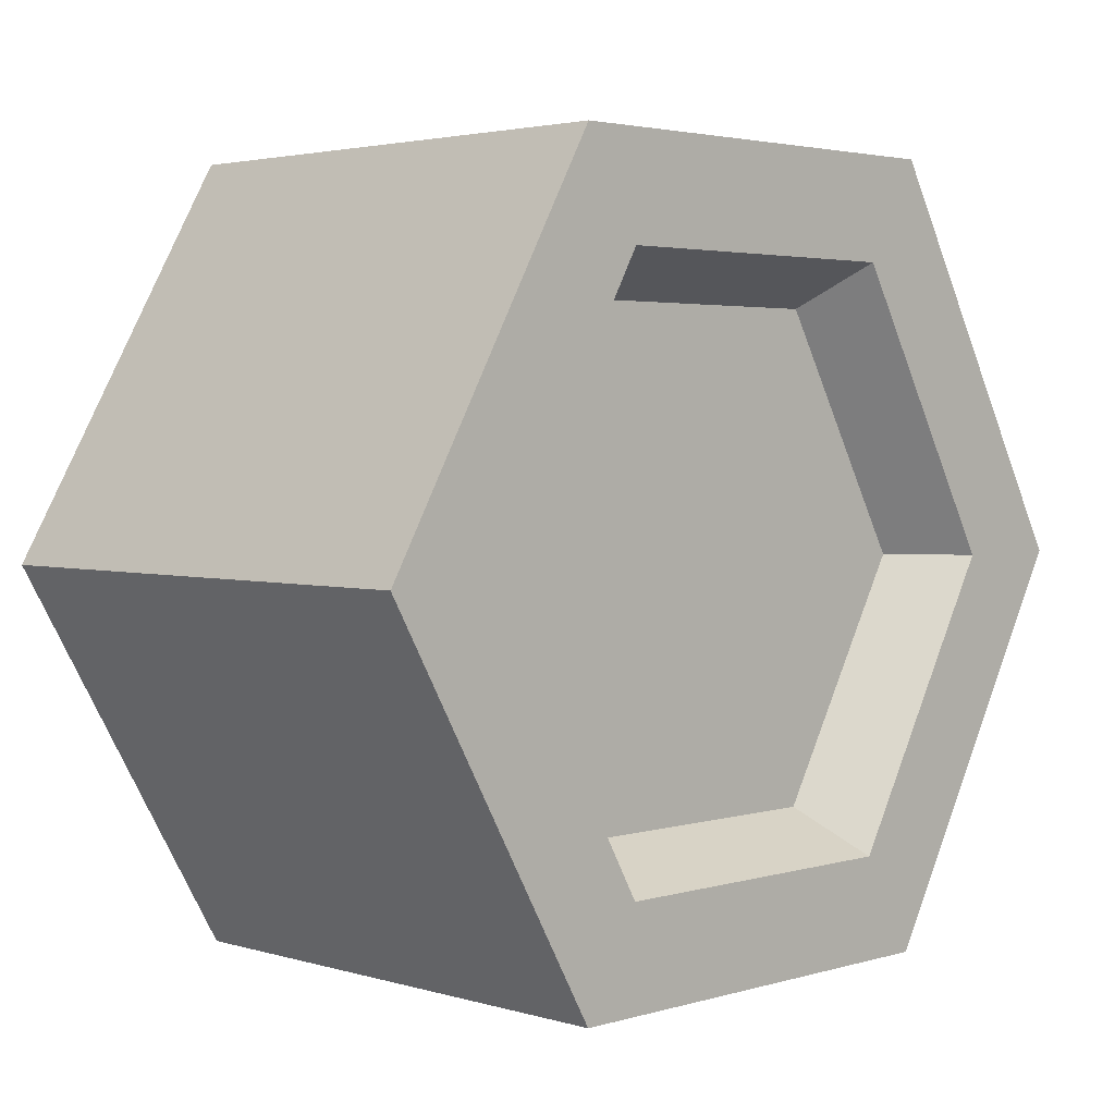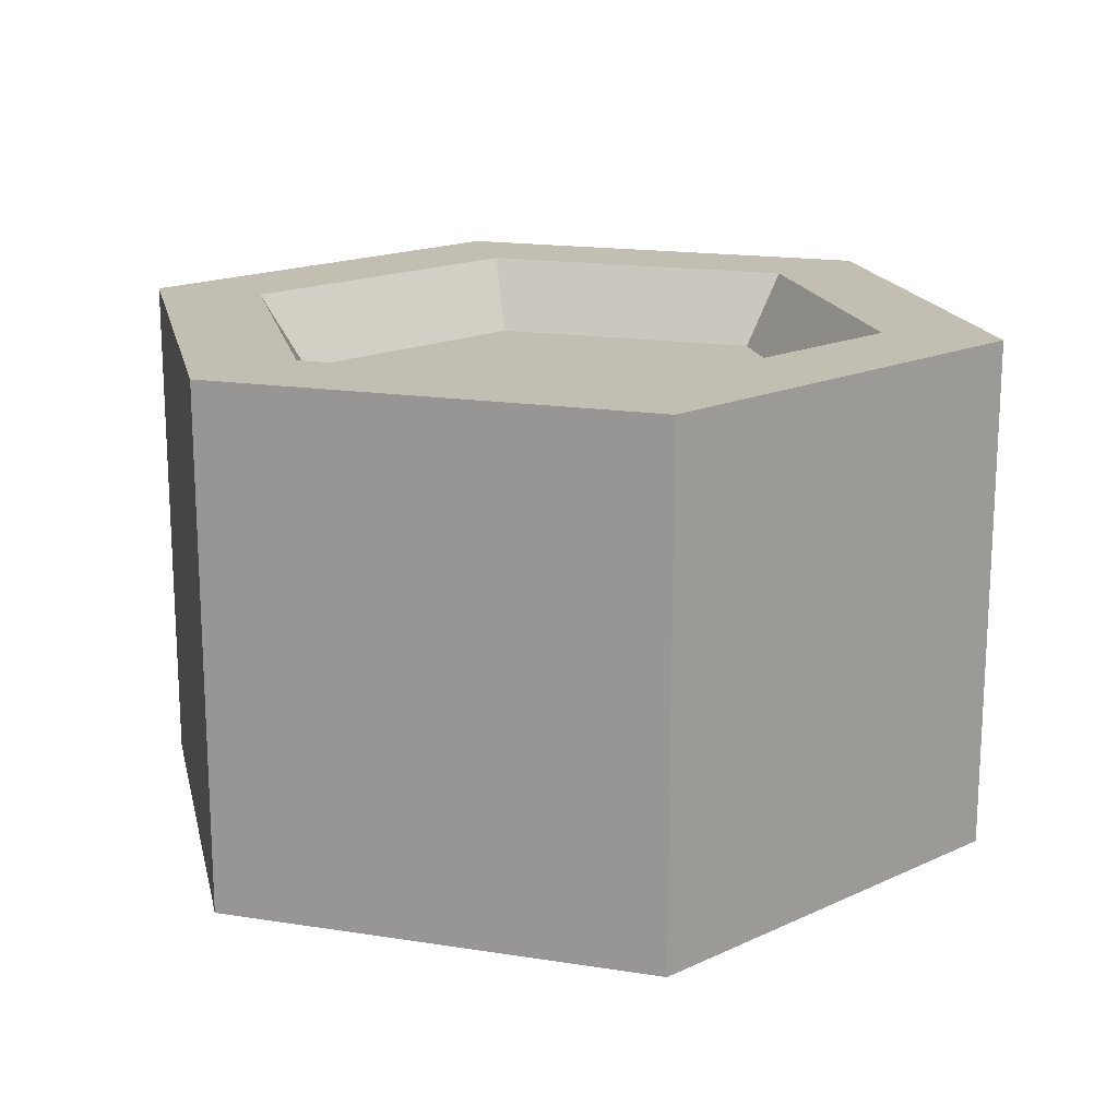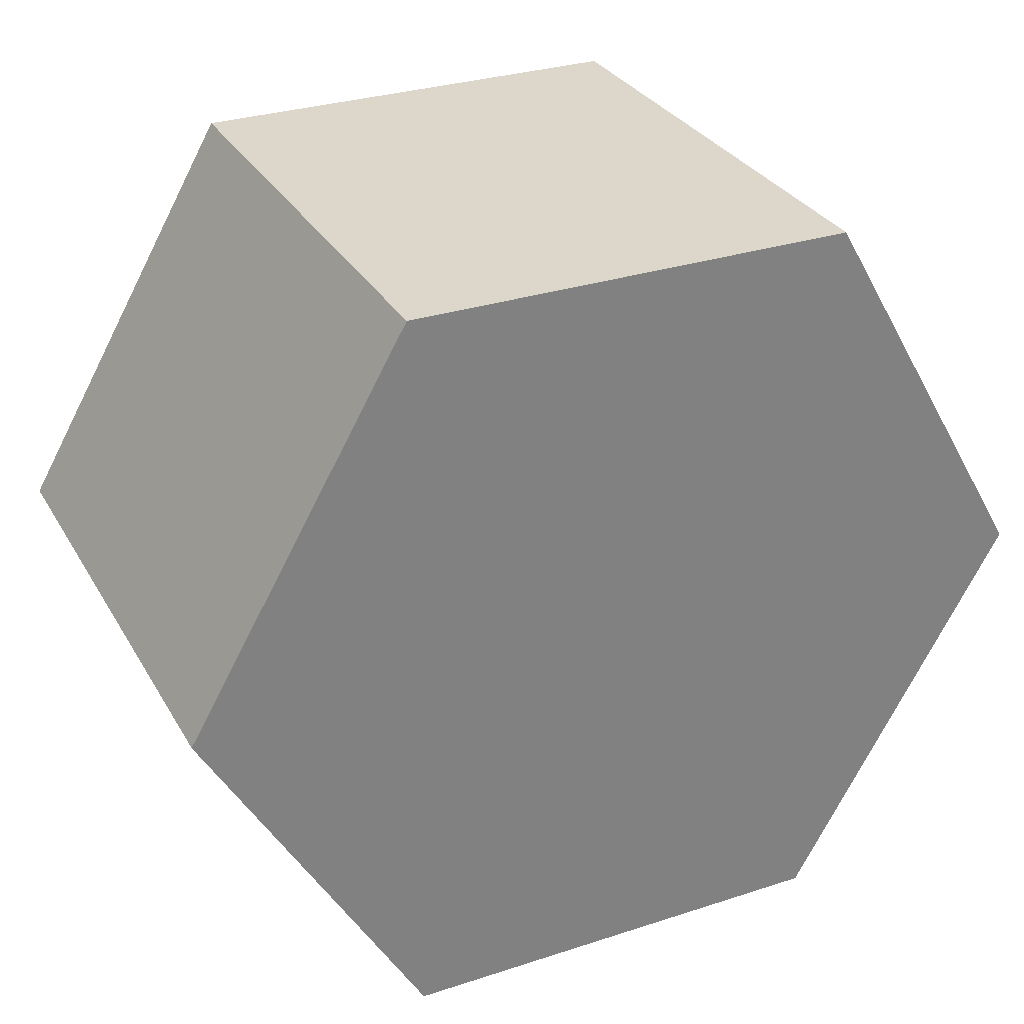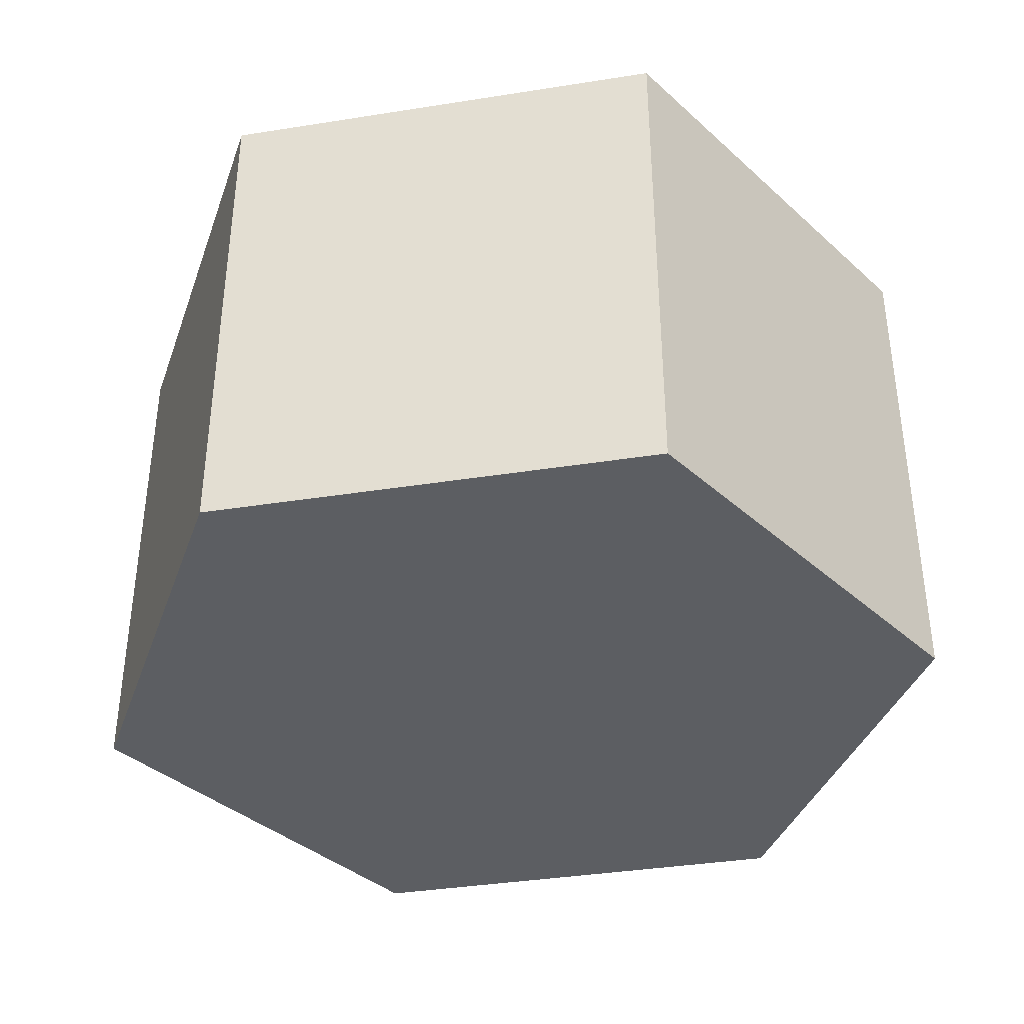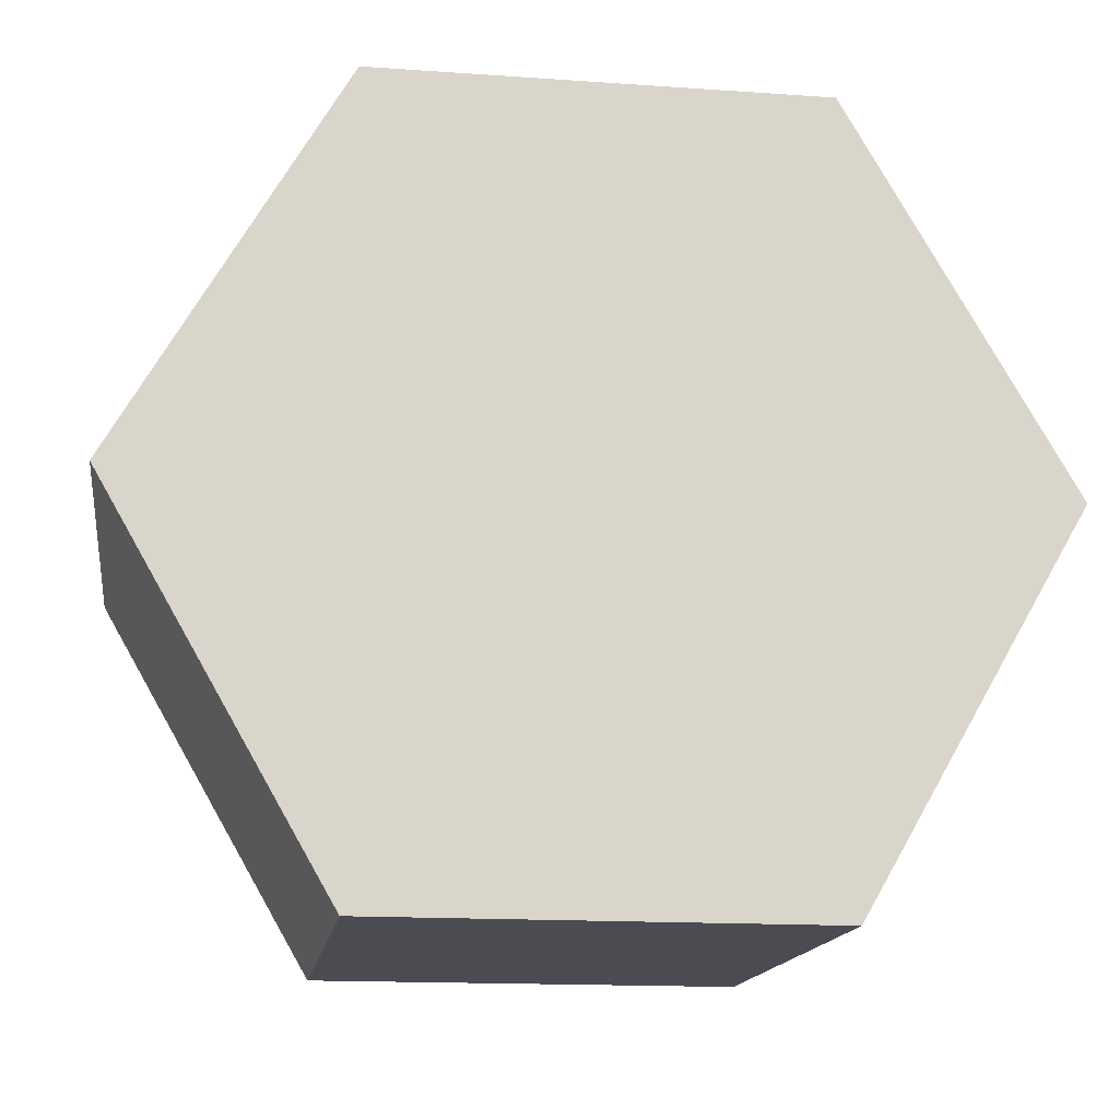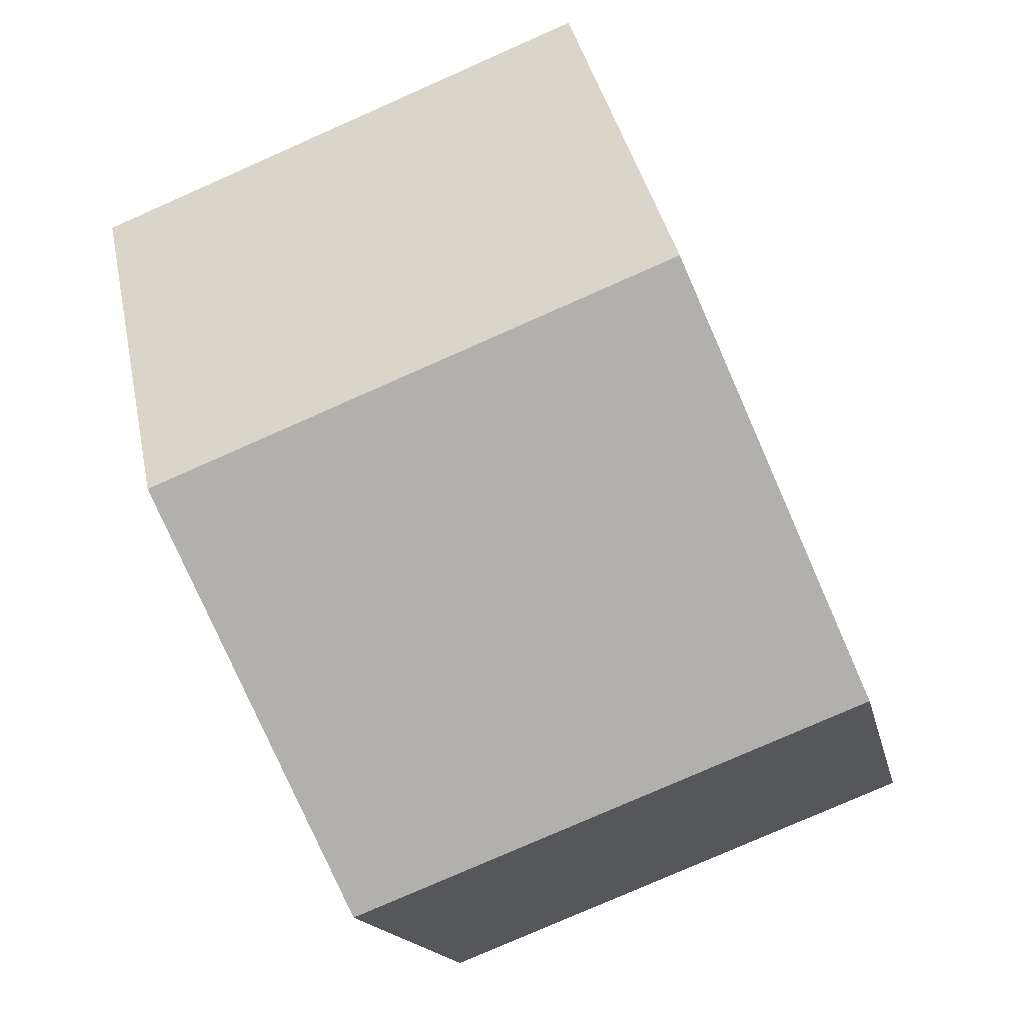
<metadata>
{"format":"obj","ext":"obj","renderer":"f3d","projection":"perspective","resolution":1024,"background":"white","views":[{"elev":3.0,"azim":135.0,"up":"+Z"},{"elev":17.1,"azim":-162.6,"up":"+Y"},{"elev":30.5,"azim":-25.2,"up":"+Z"},{"elev":-37.8,"azim":11.4,"up":"+Y"},{"elev":-15.3,"azim":-8.4,"up":"+Z"},{"elev":-78.6,"azim":113.8,"up":"+Z"}]}
</metadata>
<code>
o makiVegetable
v 0.01196 0.06 0.02072
v 0.01196 0.06 -0.02072
v -0.01196 0.06 0.02072
v 0.02393 0.06 -0
v -0.02211 0.07 0.0383
v 0.0188 0.06 0.03256
v -0.0188 0.06 0.03256
v 0.02211 0.07 0.0383
v 0.02211 0.07 -0.0383
v -0.0188 0.06 -0.03256
v 0.0188 0.06 -0.03256
v -0.02211 0.07 -0.0383
v 0.04423 0.07 -0
v 0.03759 0.06 -0
v -0.03 0 -0.05196
v -0.03 -0 0.05196
v -0.06 -0 0
v 0.03 0 -0.05196
v 0.03 -0 0.05196
v 0.06 -0 -0
v -0.06 0.07 0
v -0.03 0.07 0.05196
v -0.03 0.07 -0.05196
v 0.03 0.07 -0.05196
v -0.04423 0.07 0
v -0.03759 0.06 0
v 0.03 0.07 0.05196
v 0.06 0.07 -0
v -0.02393 0.06 0
v -0.01196 0.06 -0.02072
f 1 2 3
f 2 1 4
f 5 6 7
f 6 5 8
f 9 10 11
f 10 9 12
f 13 6 8
f 6 13 14
f 15 16 17
f 16 15 18
f 16 18 19
f 19 18 20
f 21 16 22
f 16 21 17
f 23 17 21
f 17 23 15
f 23 18 15
f 18 23 24
f 10 25 26
f 25 10 12
f 9 14 13
f 14 9 11
f 22 25 21
f 25 22 5
f 5 22 27
f 5 27 8
f 8 27 13
f 13 27 28
f 25 23 21
f 23 25 12
f 23 12 24
f 24 13 28
f 24 12 9
f 24 9 13
f 18 28 20
f 28 18 24
f 20 27 19
f 27 20 28
f 27 16 19
f 16 27 22
f 7 25 5
f 25 7 26
f 7 29 26
f 29 7 3
f 3 7 6
f 3 6 1
f 1 6 4
f 4 6 14
f 29 10 26
f 10 29 30
f 10 30 11
f 11 30 2
f 11 4 14
f 11 2 4
f 3 30 29
f 30 3 2

</code>
